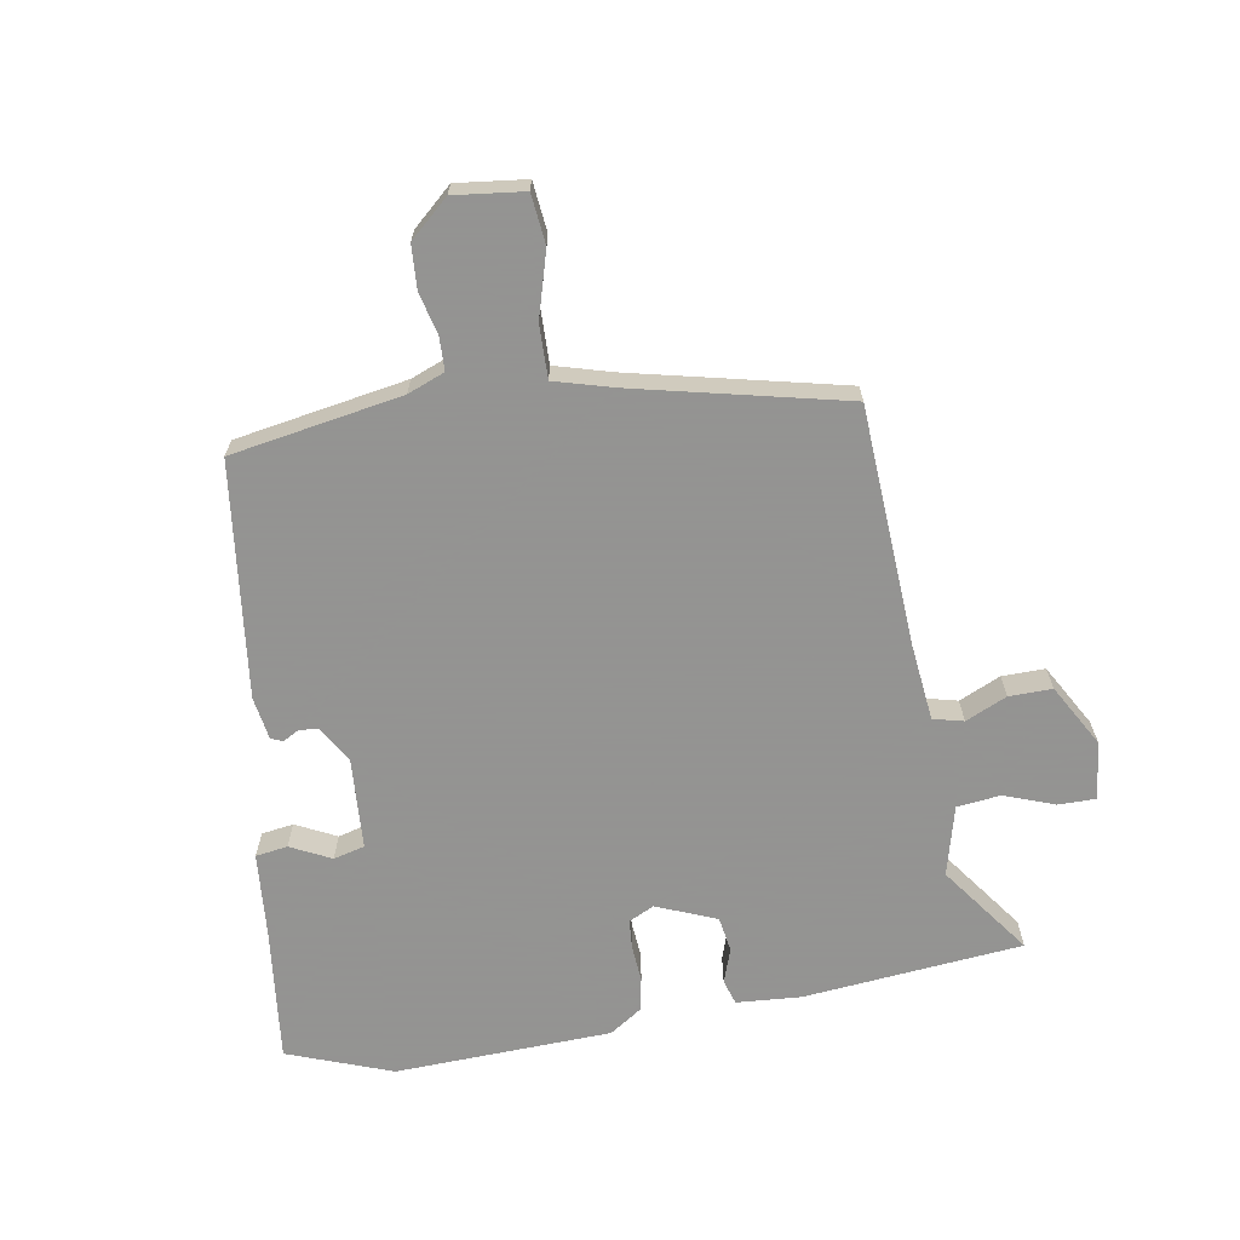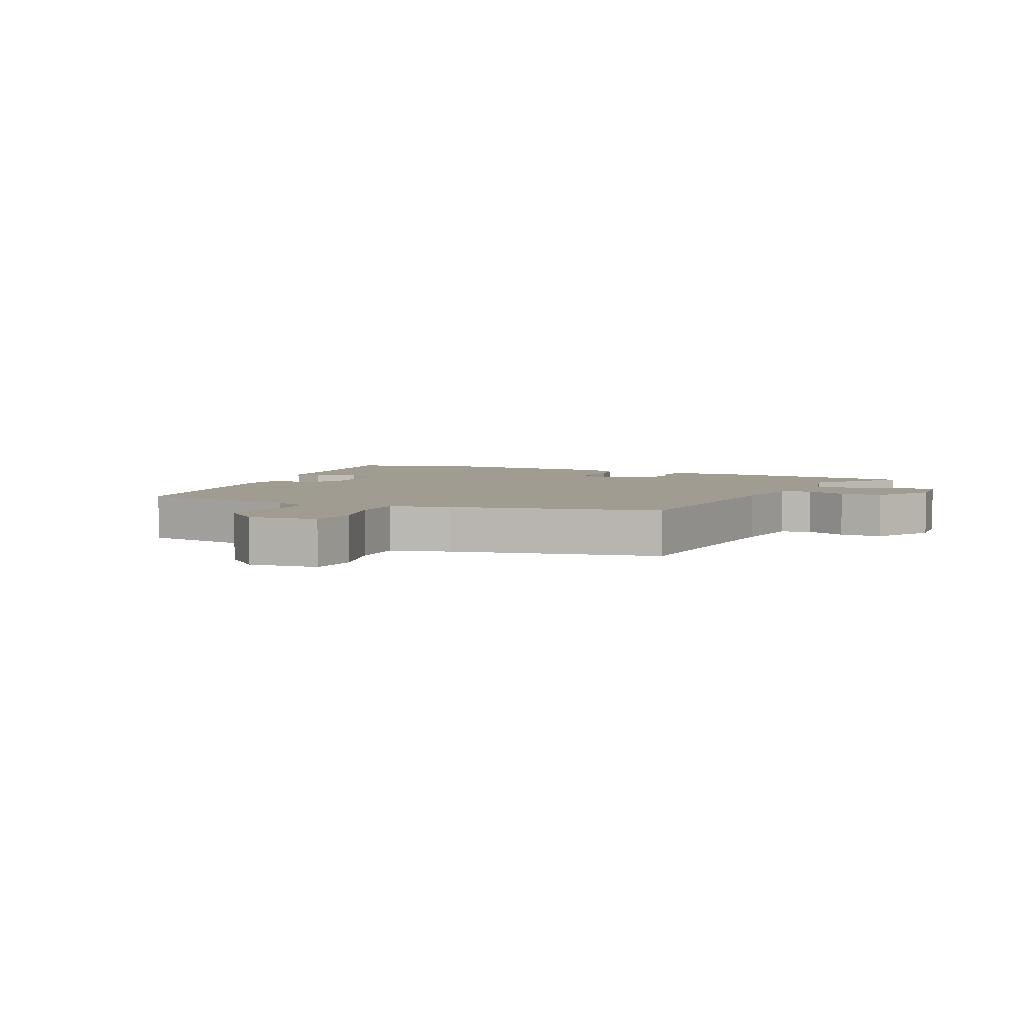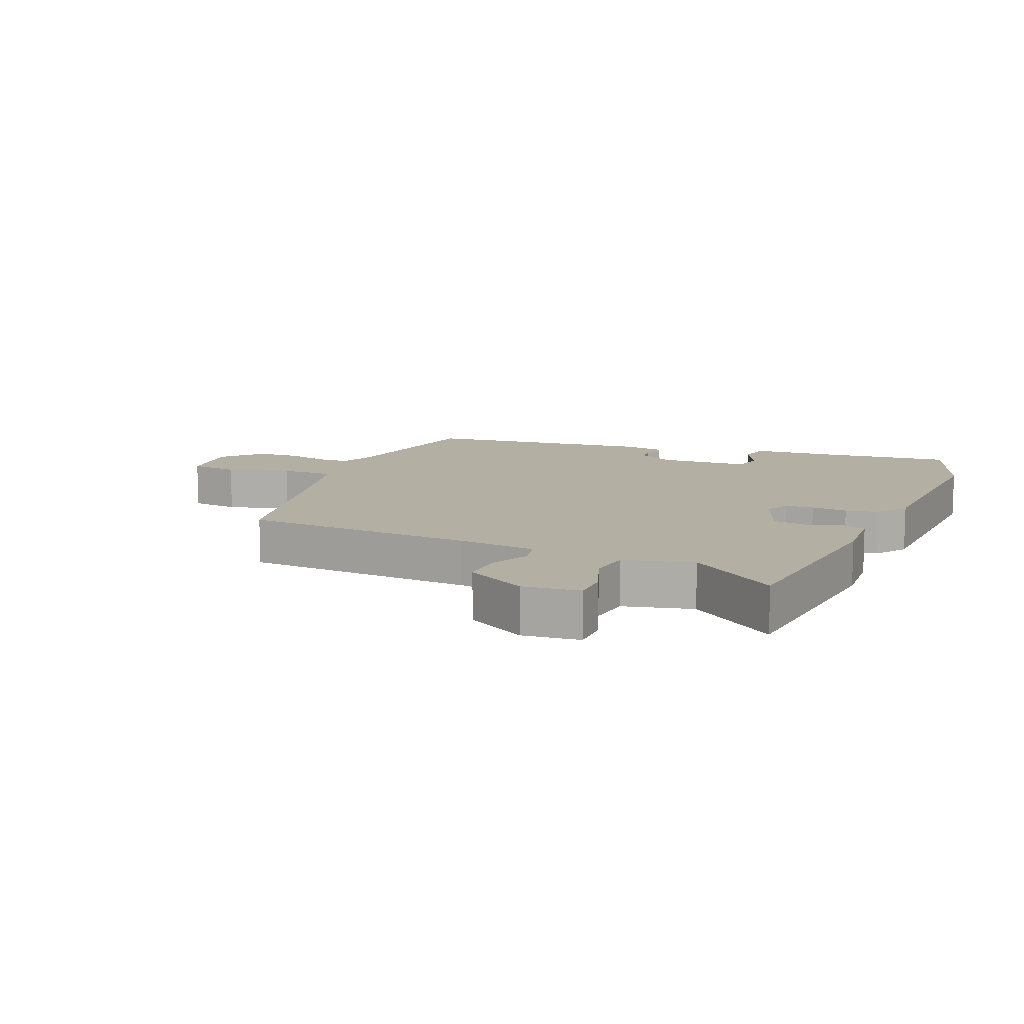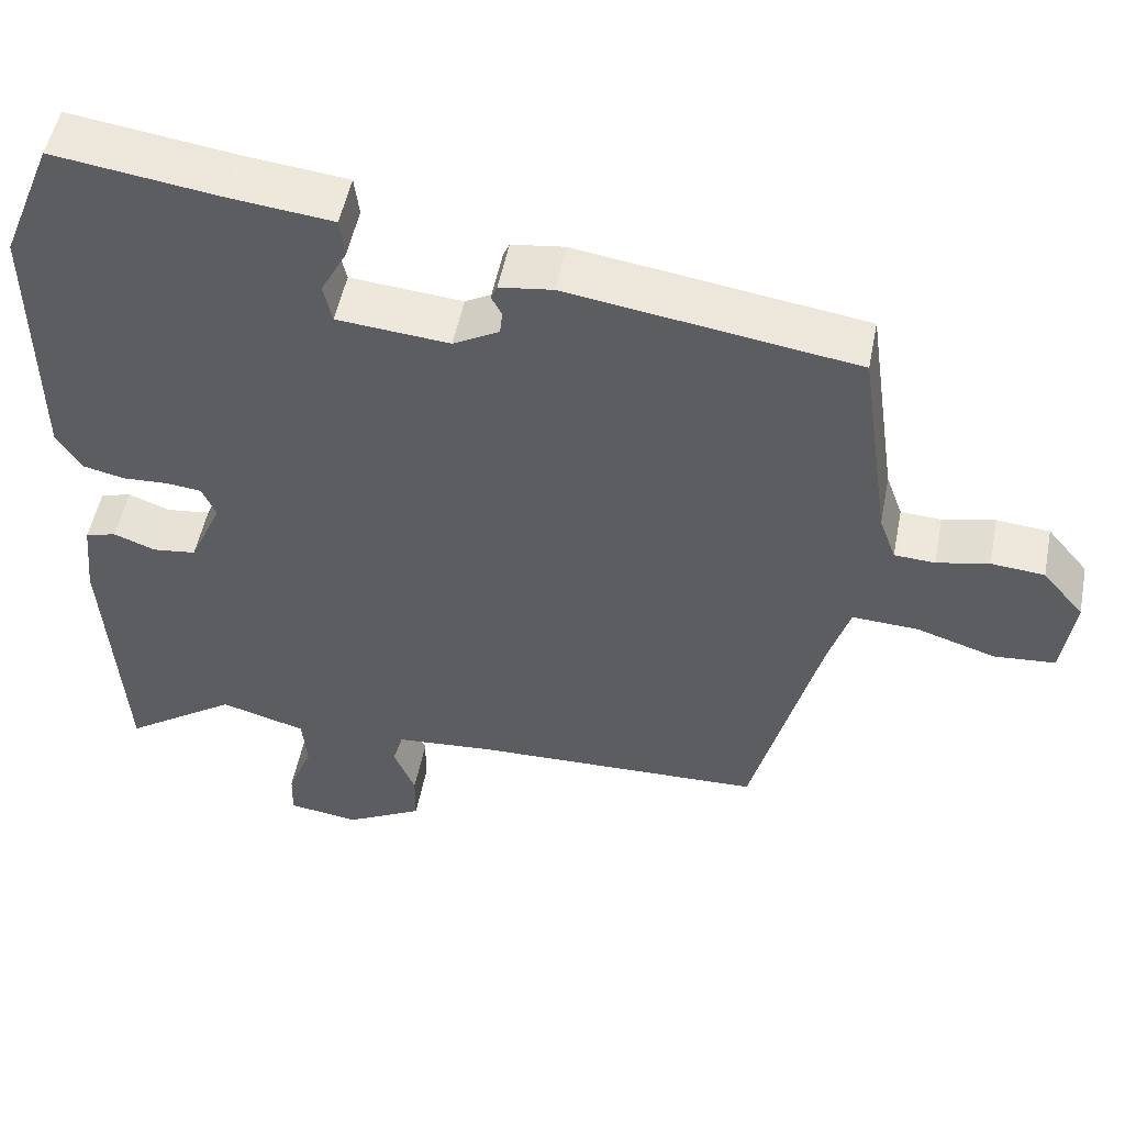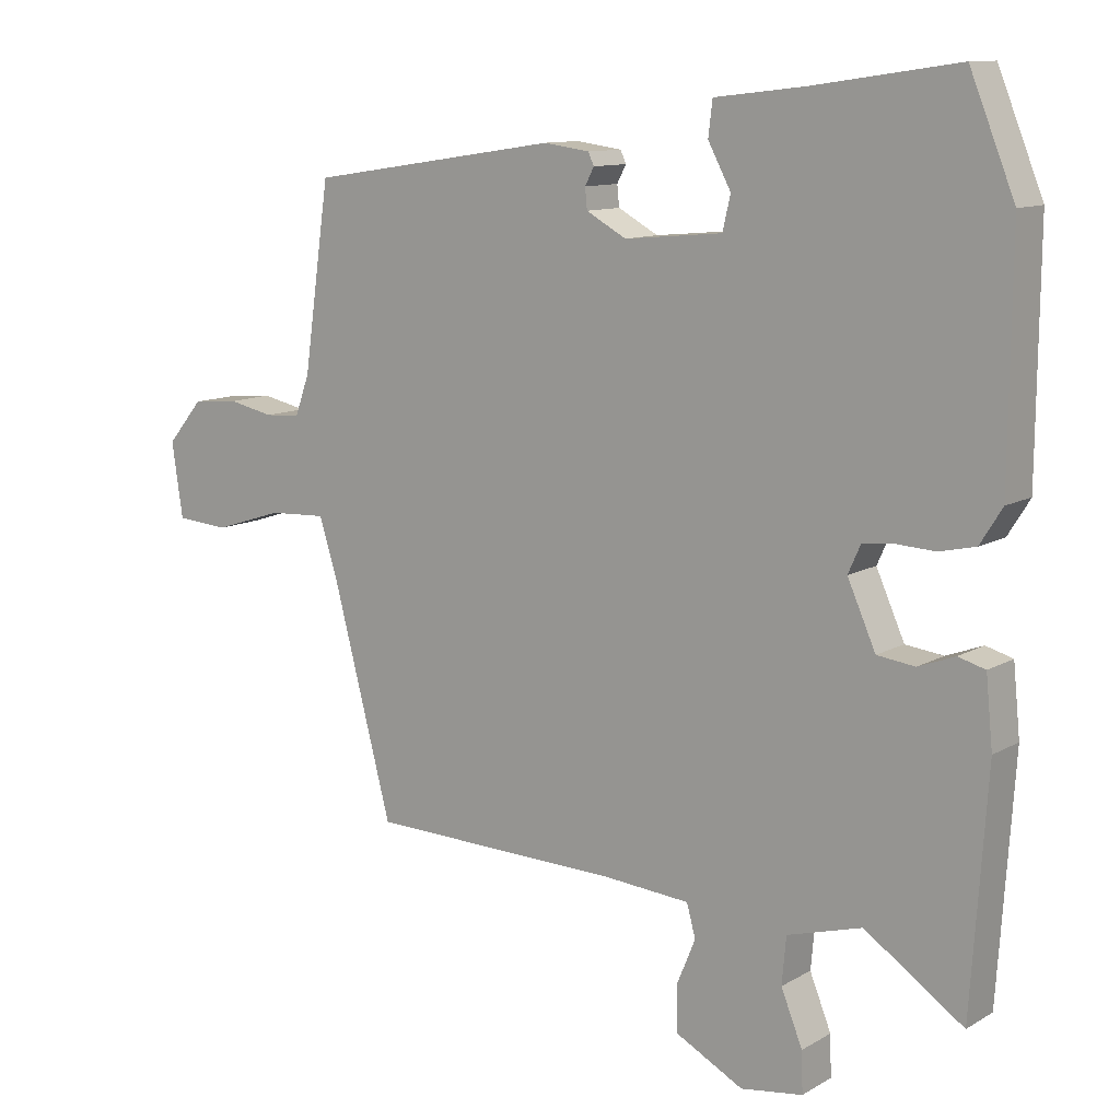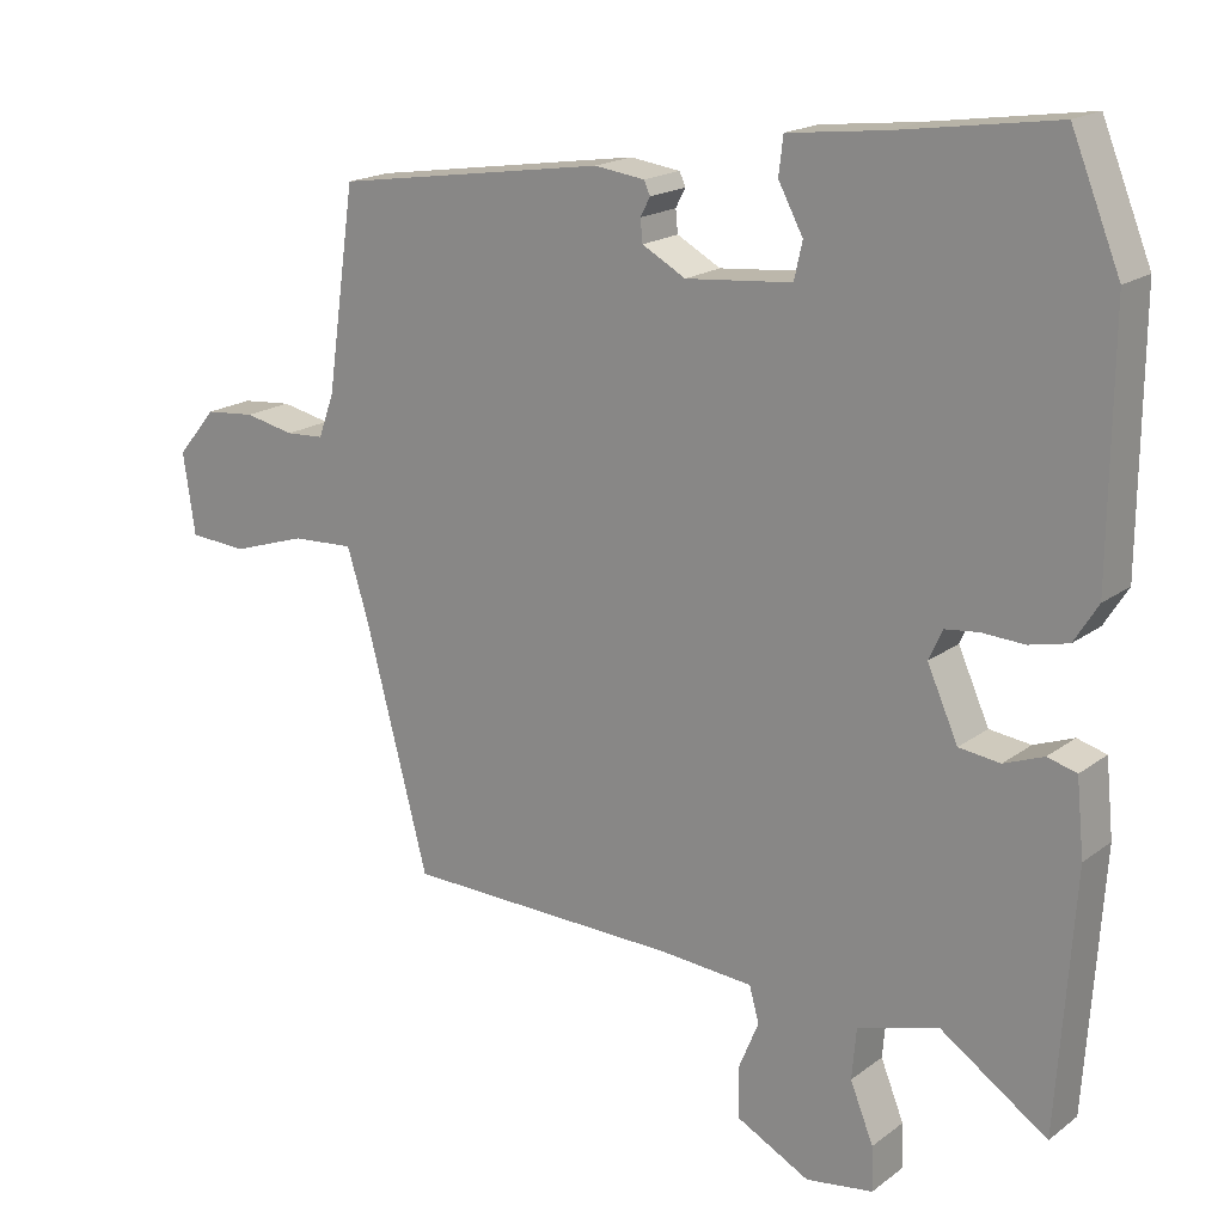
<metadata>
{"format":"obj","ext":"obj","renderer":"f3d","projection":"perspective","resolution":1024,"background":"white","views":[{"elev":-66.9,"azim":101.3,"up":"+Y"},{"elev":4.5,"azim":116.8,"up":"+Y"},{"elev":11.1,"azim":-155.1,"up":"+Y"},{"elev":51.4,"azim":11.0,"up":"+Z"},{"elev":11.1,"azim":-144.0,"up":"+Z"},{"elev":18.2,"azim":-144.5,"up":"+Z"}]}
</metadata>
<code>
v 0.382 0.07 -0.475
v 0.014 0.07 -0.485
v -0.11 0.07 -0.495
v -0.123 0.07 -0.542
v -0.096 0.07 -0.607
v -0.097 0.07 -0.674
v -0.195 0.07 -0.726
v -0.285 0.07 -0.713
v -0.283 0.07 -0.654
v -0.252 0.07 -0.577
v -0.258 0.07 -0.509
v -0.366 0.07 -0.478
v -0.509 0.07 -0.576
v -0.532 0.07 -0.234
v -0.522 0.07 -0.134
v -0.483 0.07 -0.123
v -0.43 0.07 -0.143
v -0.375 0.07 -0.136
v -0.334 0.07 -0.044
v -0.352 0.07 -0.004
v -0.397 0.07 0.001
v -0.454 0.07 -0.002
v -0.506 0.07 0.01
v -0.538 0.07 0.061
v -0.541 0.07 0.399
v -0.476 0.07 0.56
v -0.268 0.07 0.53
v -0.136 0.07 0.515
v -0.13 0.07 0.465
v -0.163 0.07 0.403
v -0.152 0.07 0.354
v -0.01 0.07 0.341
v 0.048 0.07 0.373
v 0.051 0.07 0.403
v 0.038 0.07 0.428
v 0.046 0.07 0.446
v 0.113 0.07 0.455
v 0.476 0.07 0.4
v 0.514 0.07 0.133
v 0.535 0.07 0.075
v 0.586 0.07 0.072
v 0.652 0.07 0.086
v 0.719 0.07 0.08
v 0.771 0.07 0.018
v 0.755 0.07 -0.09
v 0.678 0.07 -0.096
v 0.578 0.07 -0.064
v 0.495 0.07 -0.06
v 0.467 0.07 -0.15
v 0.382 0 -0.475
v 0.014 0 -0.485
v -0.11 0 -0.495
v -0.123 0 -0.542
v -0.096 0 -0.607
v -0.097 0 -0.674
v -0.195 0 -0.726
v -0.285 0 -0.713
v -0.283 0 -0.654
v -0.252 0 -0.577
v -0.258 0 -0.509
v -0.366 0 -0.478
v -0.509 0 -0.576
v -0.532 0 -0.234
v -0.522 0 -0.134
v -0.483 0 -0.123
v -0.43 0 -0.143
v -0.375 0 -0.136
v -0.334 0 -0.044
v -0.352 0 -0.004
v -0.397 0 0.001
v -0.454 0 -0.002
v -0.506 0 0.01
v -0.538 0 0.061
v -0.541 0 0.399
v -0.476 0 0.56
v -0.268 0 0.53
v -0.136 0 0.515
v -0.13 0 0.465
v -0.163 0 0.403
v -0.152 0 0.354
v -0.01 0 0.341
v 0.048 0 0.373
v 0.051 0 0.403
v 0.038 0 0.428
v 0.046 0 0.446
v 0.113 0 0.455
v 0.476 0 0.4
v 0.514 0 0.133
v 0.535 0 0.075
v 0.586 0 0.072
v 0.652 0 0.086
v 0.719 0 0.08
v 0.771 0 0.018
v 0.755 0 -0.09
v 0.678 0 -0.096
v 0.578 0 -0.064
v 0.495 0 -0.06
v 0.467 0 -0.15
f 45 46 47
f 44 45 47
f 43 44 47
f 42 43 47
f 41 42 47
f 40 41 47 48
f 39 40 48 49
f 38 39 49
f 37 38 49
f 36 37 49
f 35 36 49
f 34 35 49
f 27 28 29 30
f 27 30 31
f 26 27 31
f 25 26 31
f 24 25 31
f 23 24 31
f 22 23 31
f 21 22 31
f 20 21 31 32
f 15 16 17
f 14 15 17
f 13 14 17
f 12 13 17
f 11 12 17 18
f 8 9 10
f 7 8 10
f 6 7 10
f 5 6 10
f 4 5 10
f 3 4 10 11
f 49 1 2
f 34 49 2
f 33 34 2
f 33 2 3
f 32 33 3
f 20 32 3
f 19 20 3
f 3 11 18 19
f 96 95 94
f 96 94 93
f 96 93 92
f 96 92 91
f 96 91 90
f 97 96 90 89
f 98 97 89 88
f 98 88 87
f 98 87 86
f 98 86 85
f 98 85 84
f 98 84 83
f 79 78 77 76
f 80 79 76
f 80 76 75
f 80 75 74
f 80 74 73
f 80 73 72
f 80 72 71
f 80 71 70
f 81 80 70 69
f 66 65 64
f 66 64 63
f 66 63 62
f 66 62 61
f 67 66 61 60
f 59 58 57
f 59 57 56
f 59 56 55
f 59 55 54
f 59 54 53
f 60 59 53 52
f 51 50 98
f 51 98 83
f 51 83 82
f 52 51 82
f 52 82 81
f 52 81 69
f 52 69 68
f 68 67 60 52
f 1 50 51 2
f 2 51 52 3
f 3 52 53 4
f 4 53 54 5
f 5 54 55 6
f 6 55 56 7
f 7 56 57 8
f 8 57 58 9
f 9 58 59 10
f 10 59 60 11
f 11 60 61 12
f 12 61 62 13
f 13 62 63 14
f 14 63 64 15
f 15 64 65 16
f 16 65 66 17
f 17 66 67 18
f 18 67 68 19
f 19 68 69 20
f 20 69 70 21
f 21 70 71 22
f 22 71 72 23
f 23 72 73 24
f 24 73 74 25
f 25 74 75 26
f 26 75 76 27
f 27 76 77 28
f 28 77 78 29
f 29 78 79 30
f 30 79 80 31
f 31 80 81 32
f 32 81 82 33
f 33 82 83 34
f 34 83 84 35
f 35 84 85 36
f 36 85 86 37
f 37 86 87 38
f 38 87 88 39
f 39 88 89 40
f 40 89 90 41
f 41 90 91 42
f 42 91 92 43
f 43 92 93 44
f 44 93 94 45
f 45 94 95 46
f 46 95 96 47
f 47 96 97 48
f 48 97 98 49
f 49 98 50 1

</code>
